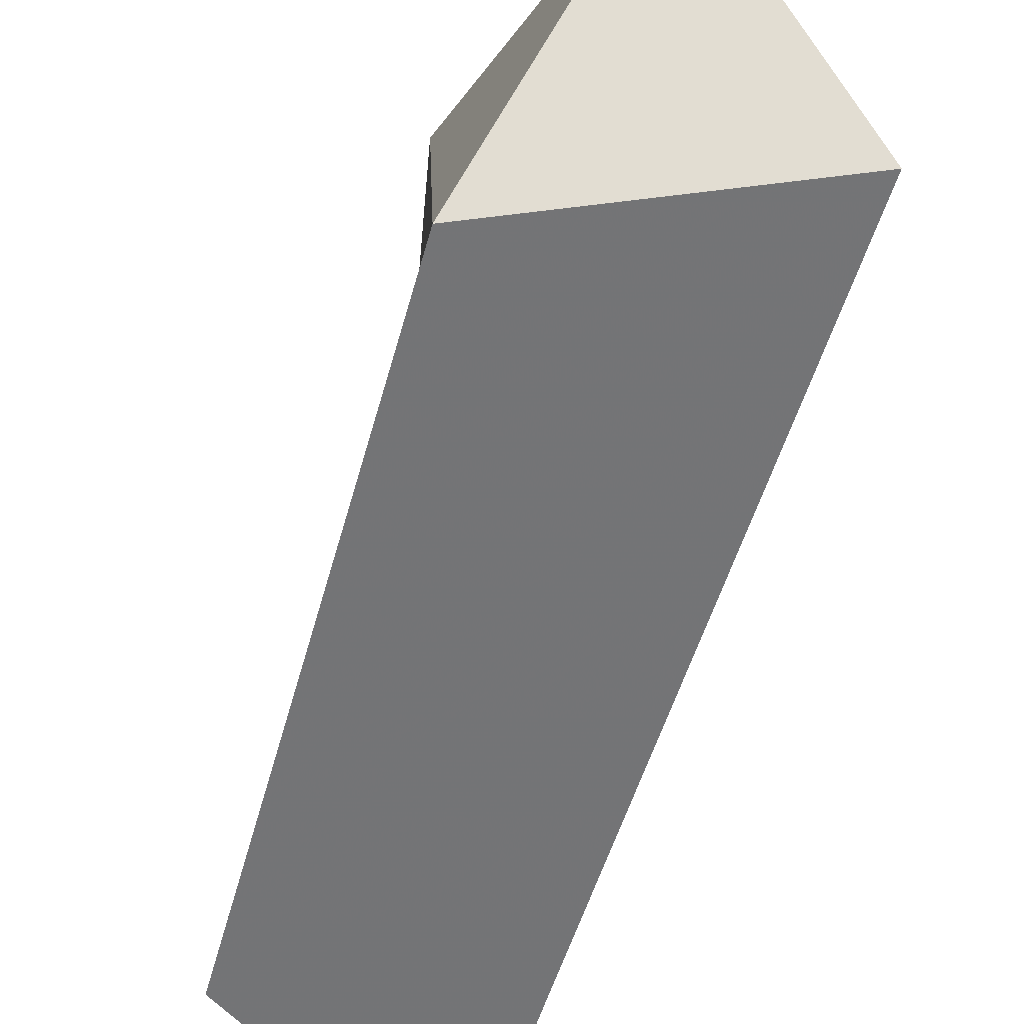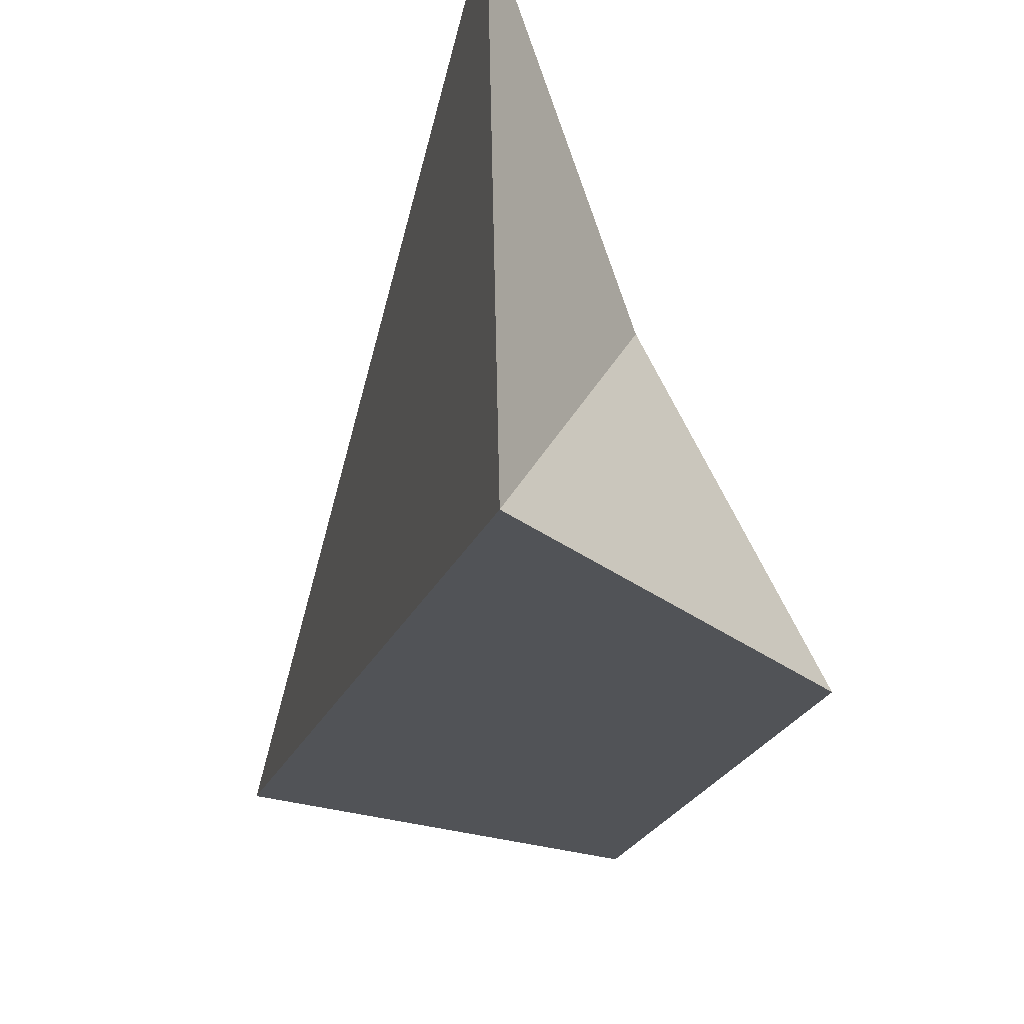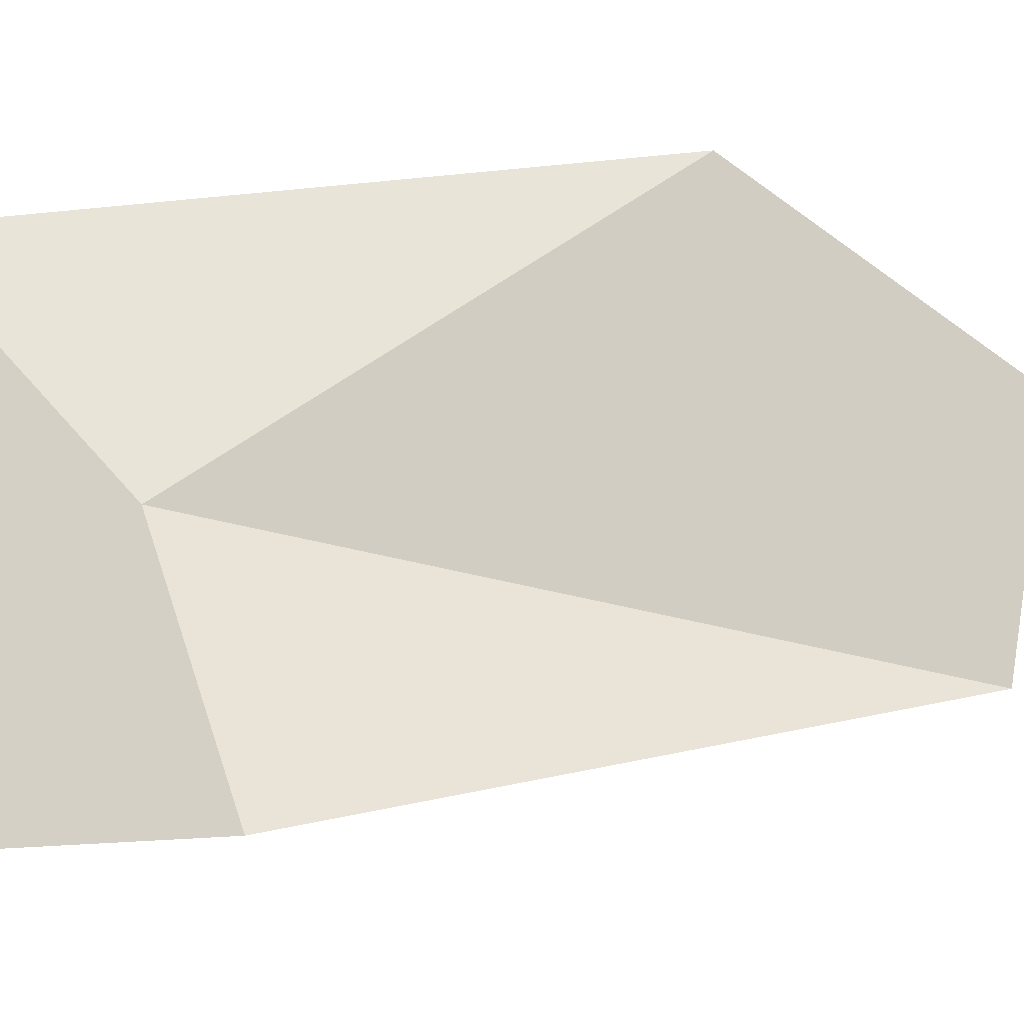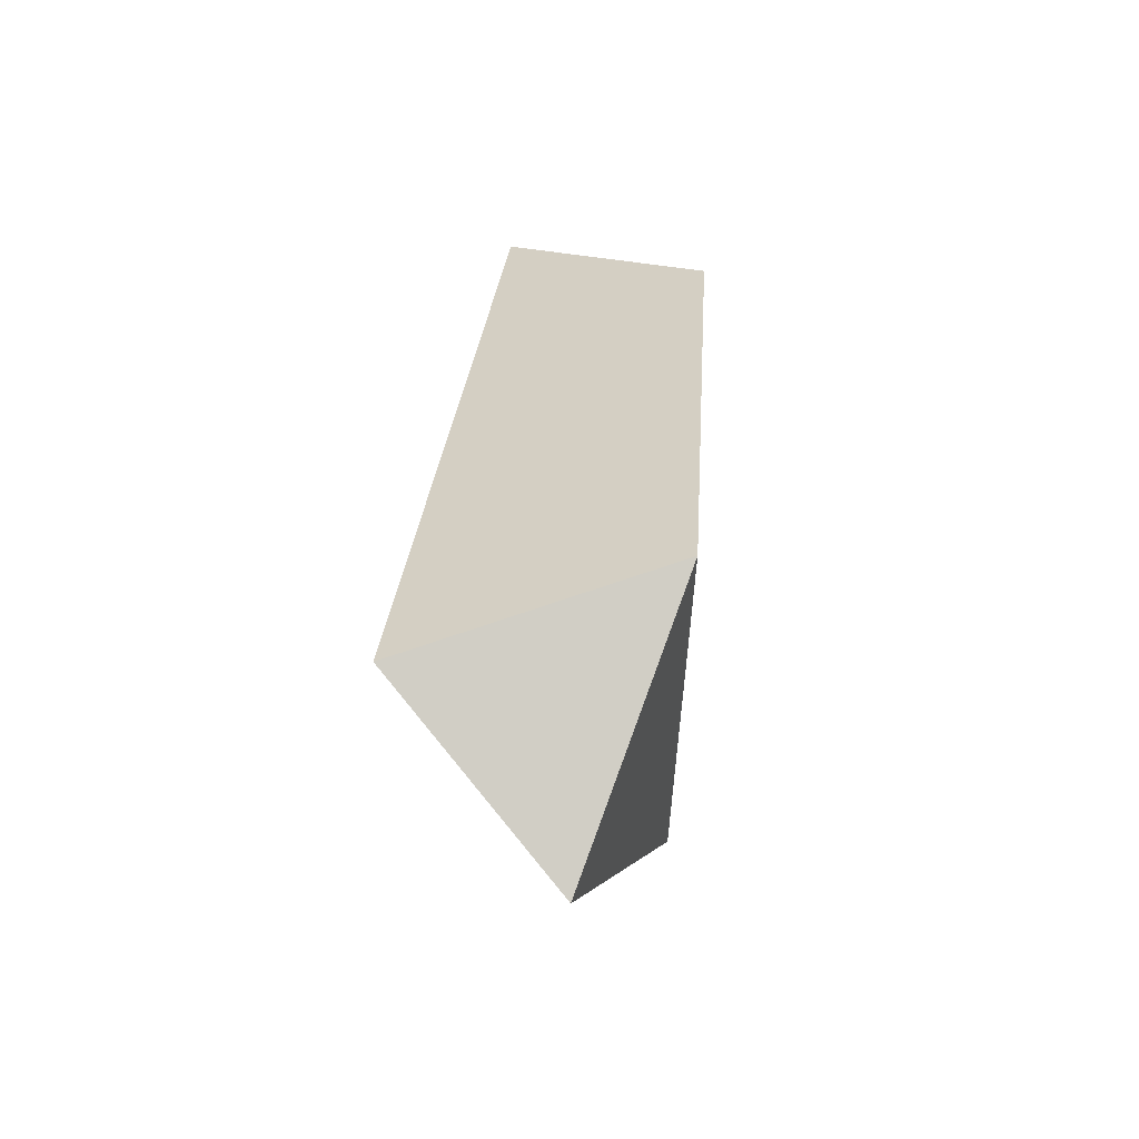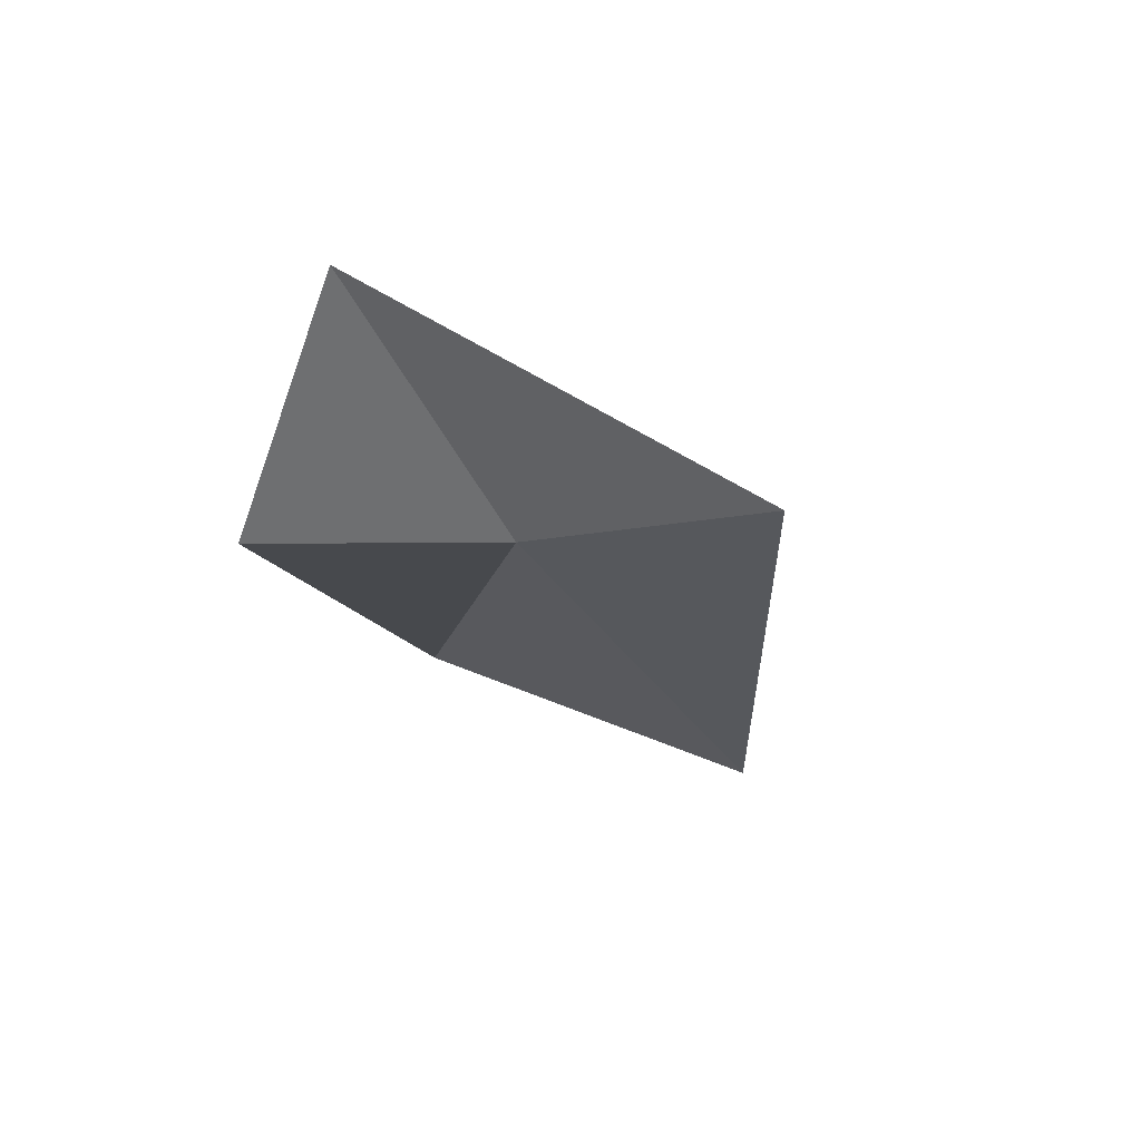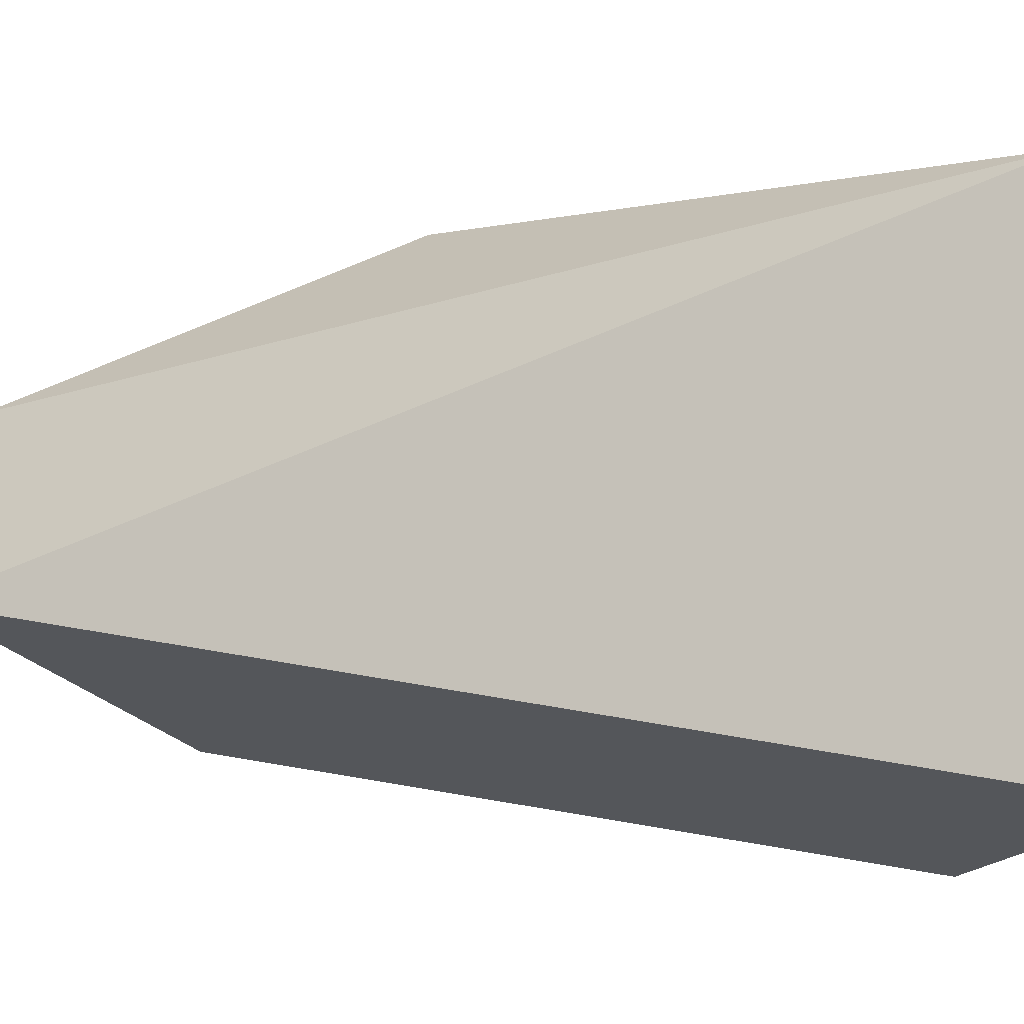
<metadata>
{"format":"obj","ext":"obj","renderer":"f3d","projection":"perspective","resolution":1024,"background":"white","views":[{"elev":-46.1,"azim":-11.6,"up":"+Z"},{"elev":-28.9,"azim":173.9,"up":"+Z"},{"elev":-11.9,"azim":-115.7,"up":"+Z"},{"elev":-71.4,"azim":-176.8,"up":"+Y"},{"elev":79.9,"azim":-61.2,"up":"+Y"},{"elev":-15.7,"azim":118.1,"up":"+Z"}]}
</metadata>
<code>
v 311.6 281 122.4
v 309 280.4 117.6
v 313.9 284.2 126.7
v 310 267.5 120.5
v 310.7 272.2 128.7
v 313.8 284.9 117.5
v 312.7 264.7 126.1
v 316.1 266.4 121.9
g foo
f 8 4 2
f 8 2 6
f 4 1 2
f 1 6 2
f 8 7 4
f 8 3 7
f 8 6 3
f 1 4 5
f 7 5 4
f 1 5 3
f 1 3 6
f 7 3 5
g

</code>
